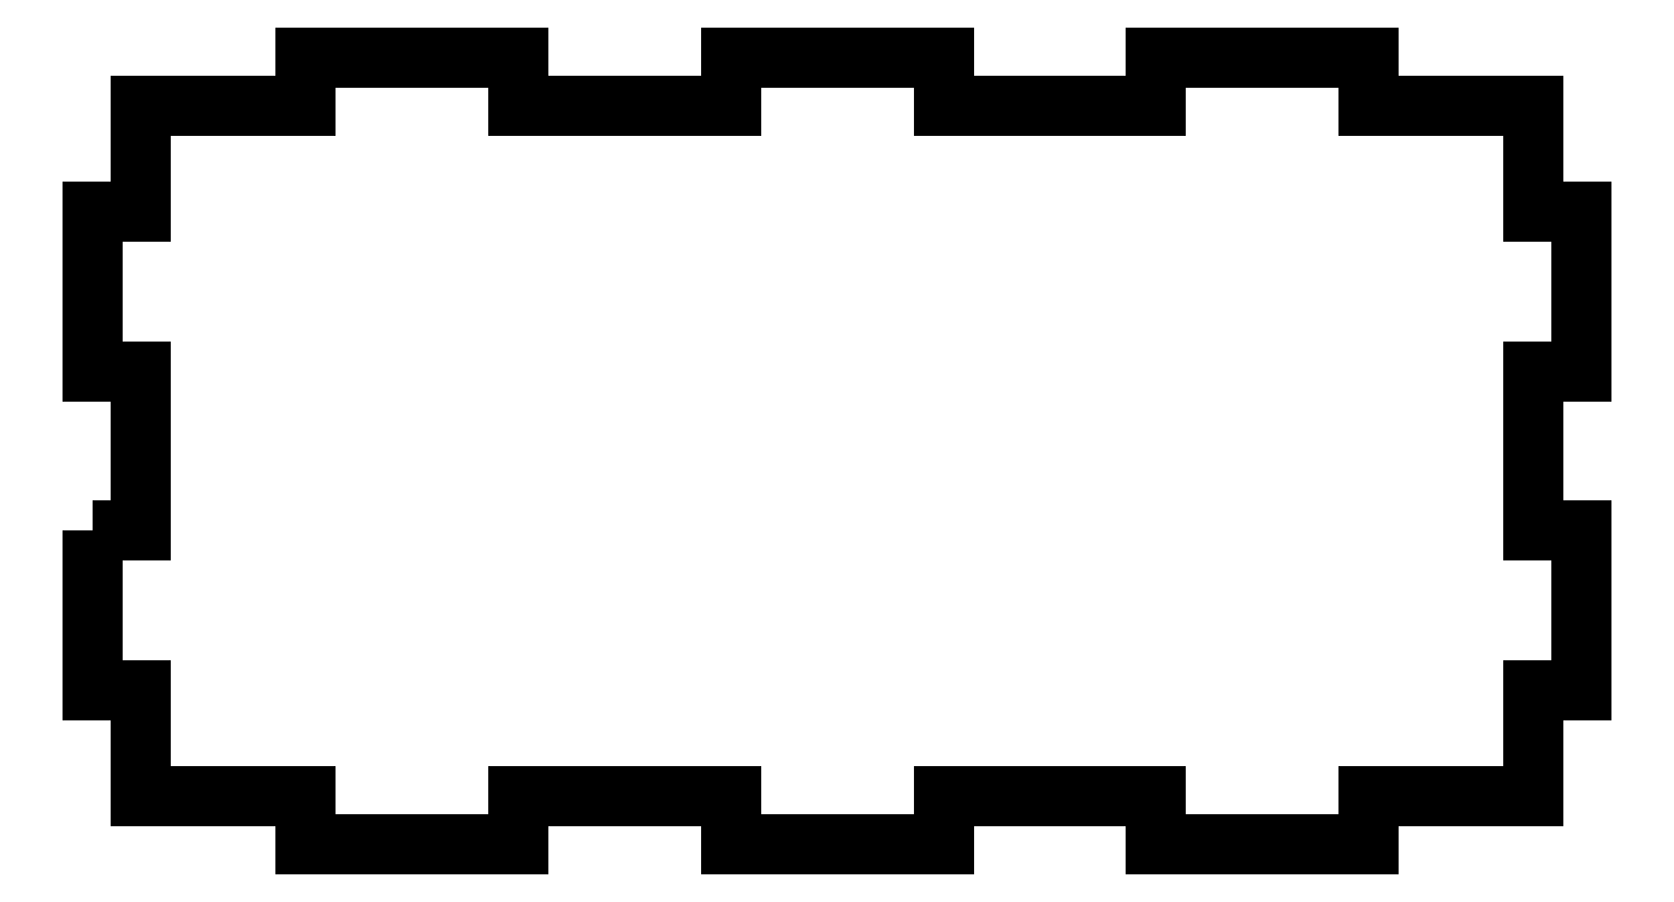
<metadata>
{"format":"dxf","ext":"dxf","renderer":"ezdxf+matplotlib","layout":"modelspace","background":"white","min_lineweight":24,"dpi":150}
</metadata>
<code>
0
SECTION
2
ENTITIES
0
LWPOLYLINE
8
0
90
44
70
1
43
0
10
-140
20
-40
10
-135.5
20
-40
10
-135.5
20
-25
10
-140
20
-25
10
-140
20
-10
10
-135.5
20
-10
10
-135.5
20
-7.704e-31
10
-120
20
0
10
-120
20
4.5
10
-100
20
4.5
10
-100
20
1.973e-32
10
-80
20
0
10
-80
20
4.5
10
-60
20
4.5
10
-60
20
1.146e-32
10
-40
20
0
10
-40
20
4.5
10
-20
20
4.5
10
-20
20
3.202e-33
10
-4.5
20
0
10
-4.5
20
-10
10
3.37e-128
20
-10
10
0
20
-25
10
-4.5
20
-25
10
-4.5
20
-40
10
3.37e-128
20
-40
10
0
20
-55
10
-4.5
20
-55
10
-4.5
20
-65
10
-20
20
-65
10
-20
20
-69.5
10
-40
20
-69.5
10
-40
20
-65
10
-60
20
-65
10
-60
20
-69.5
10
-80
20
-69.5
10
-80
20
-65
10
-100
20
-65
10
-100
20
-69.5
10
-120
20
-69.5
10
-120
20
-65
10
-135.5
20
-65
10
-135.5
20
-55
10
-140
20
-55
0
ENDSEC
0
EOF

</code>
